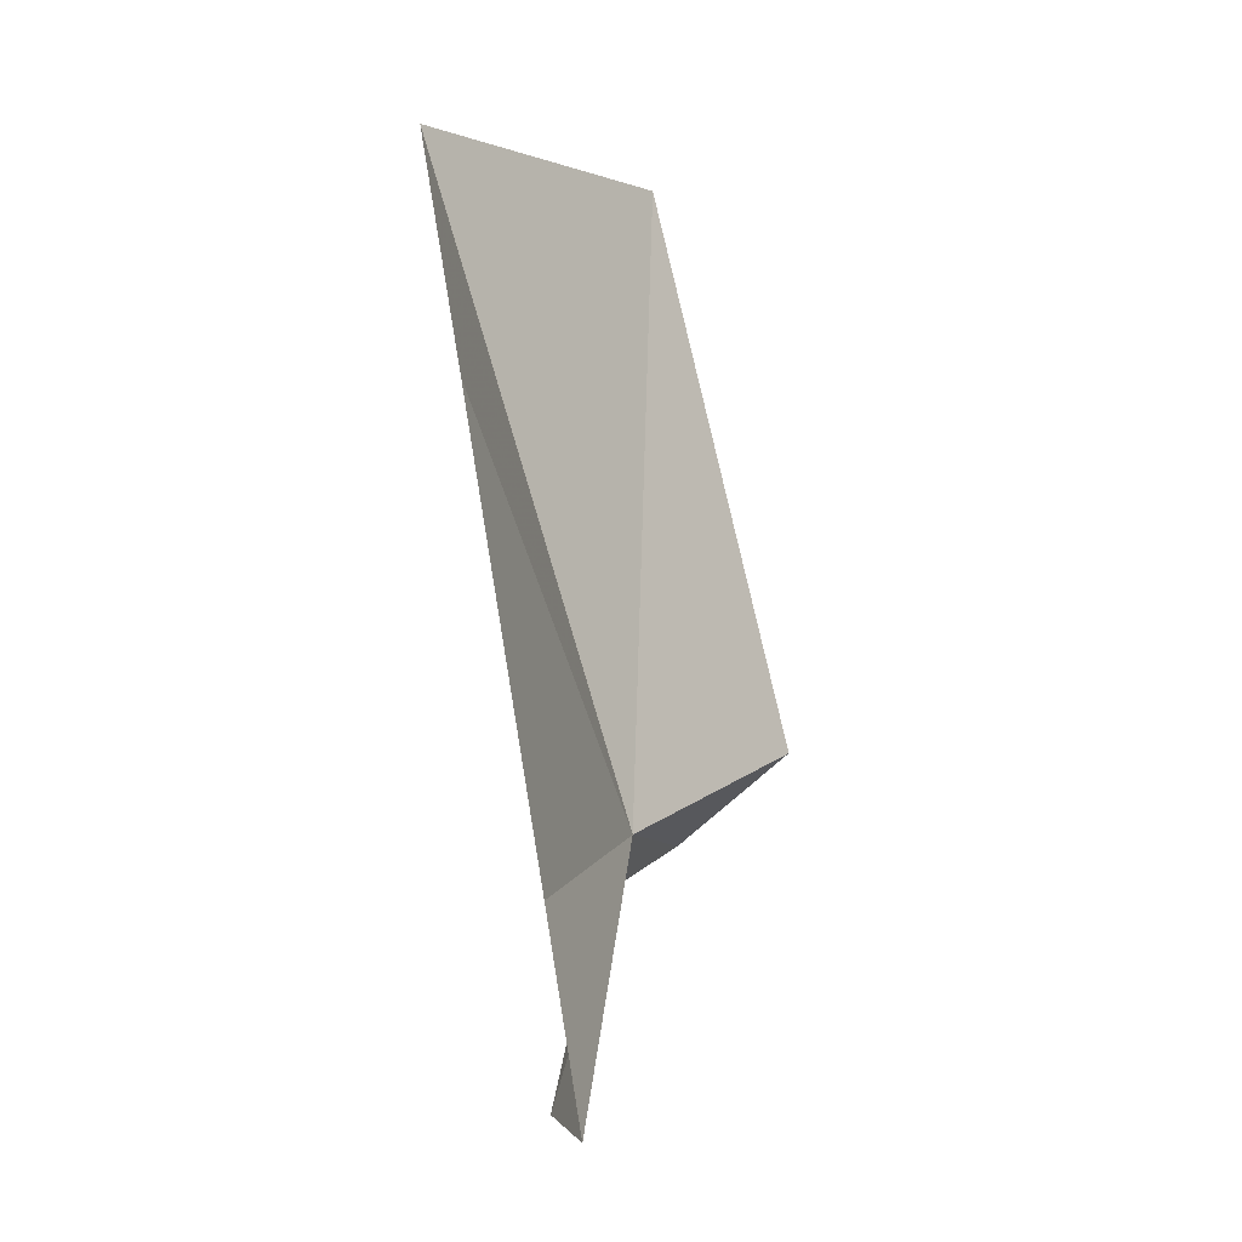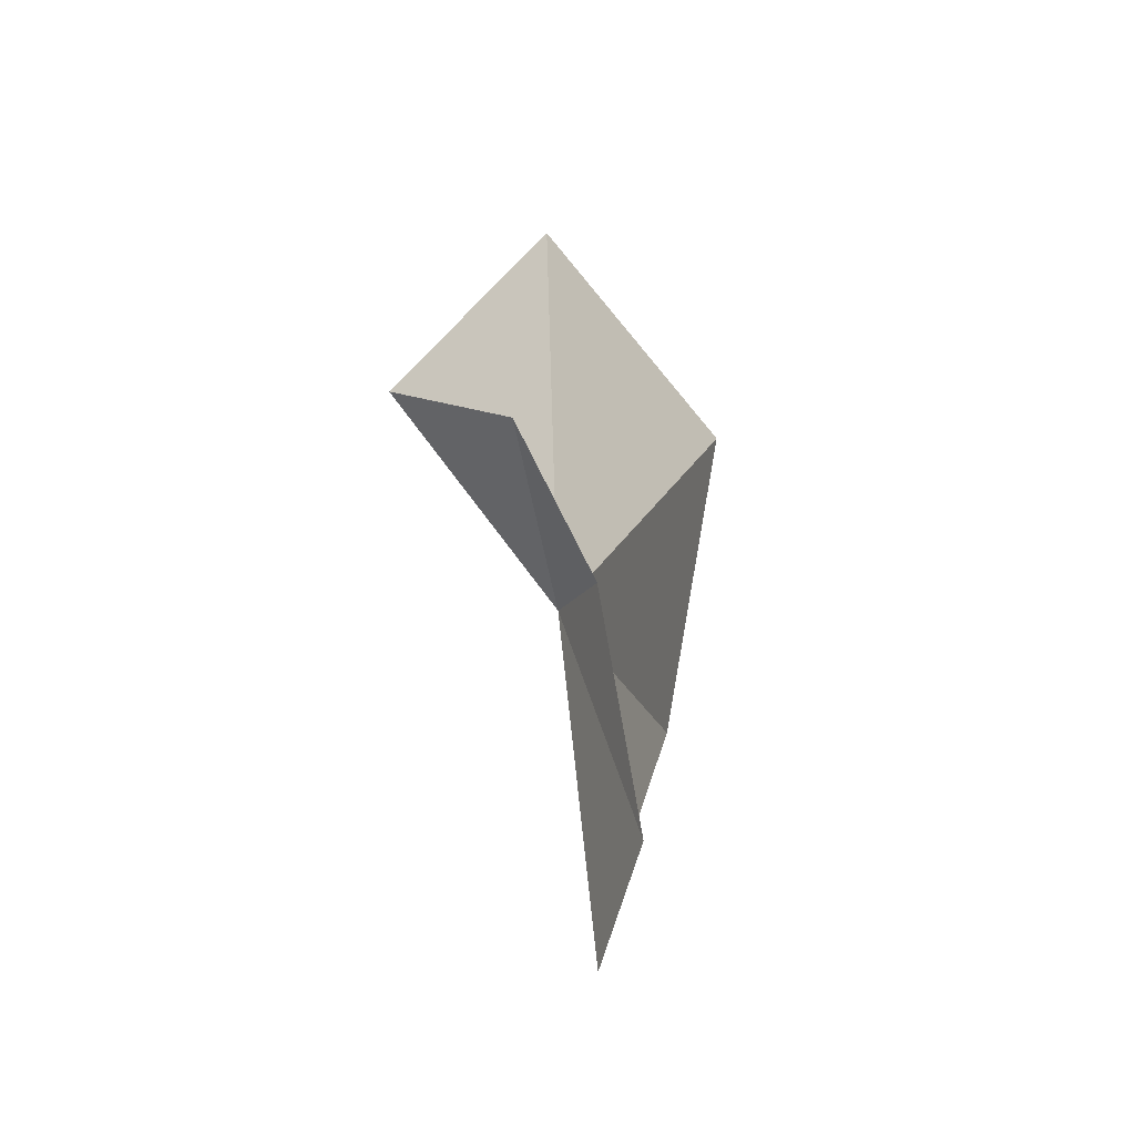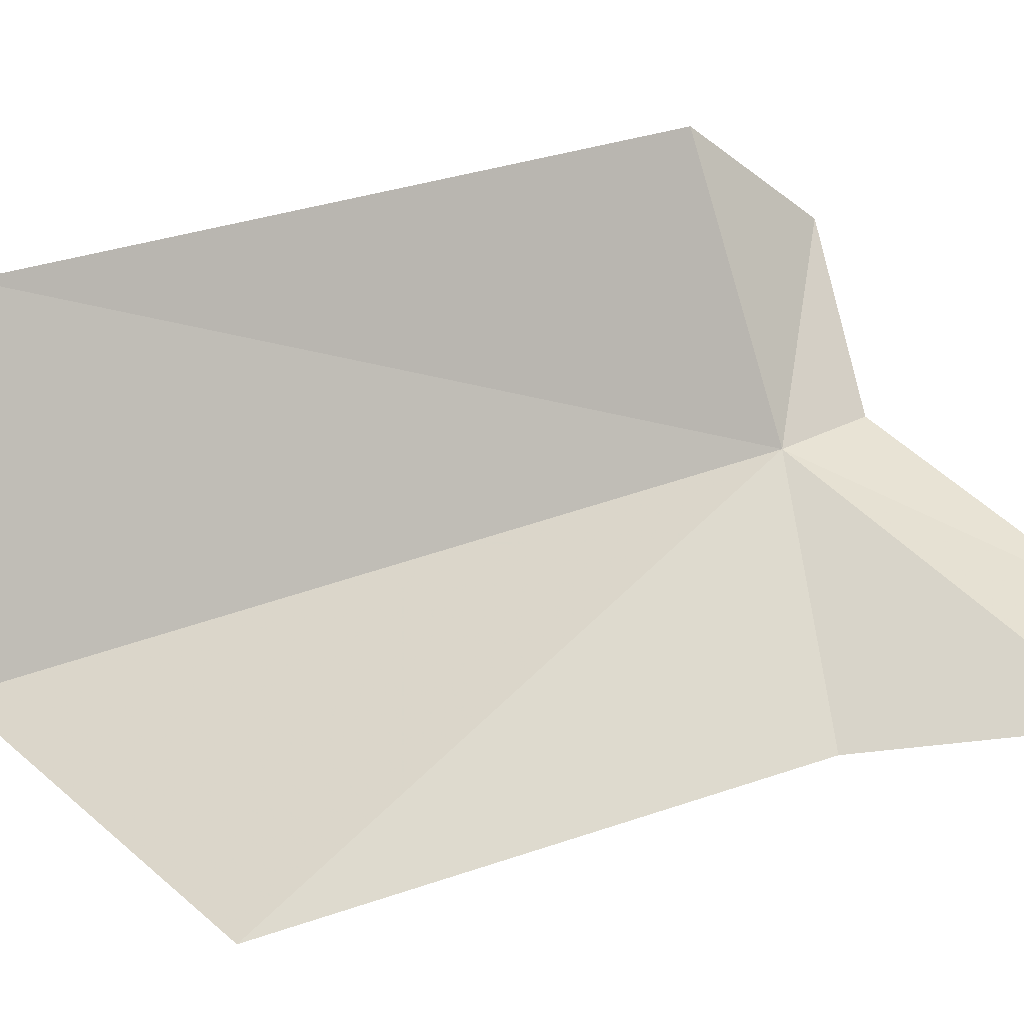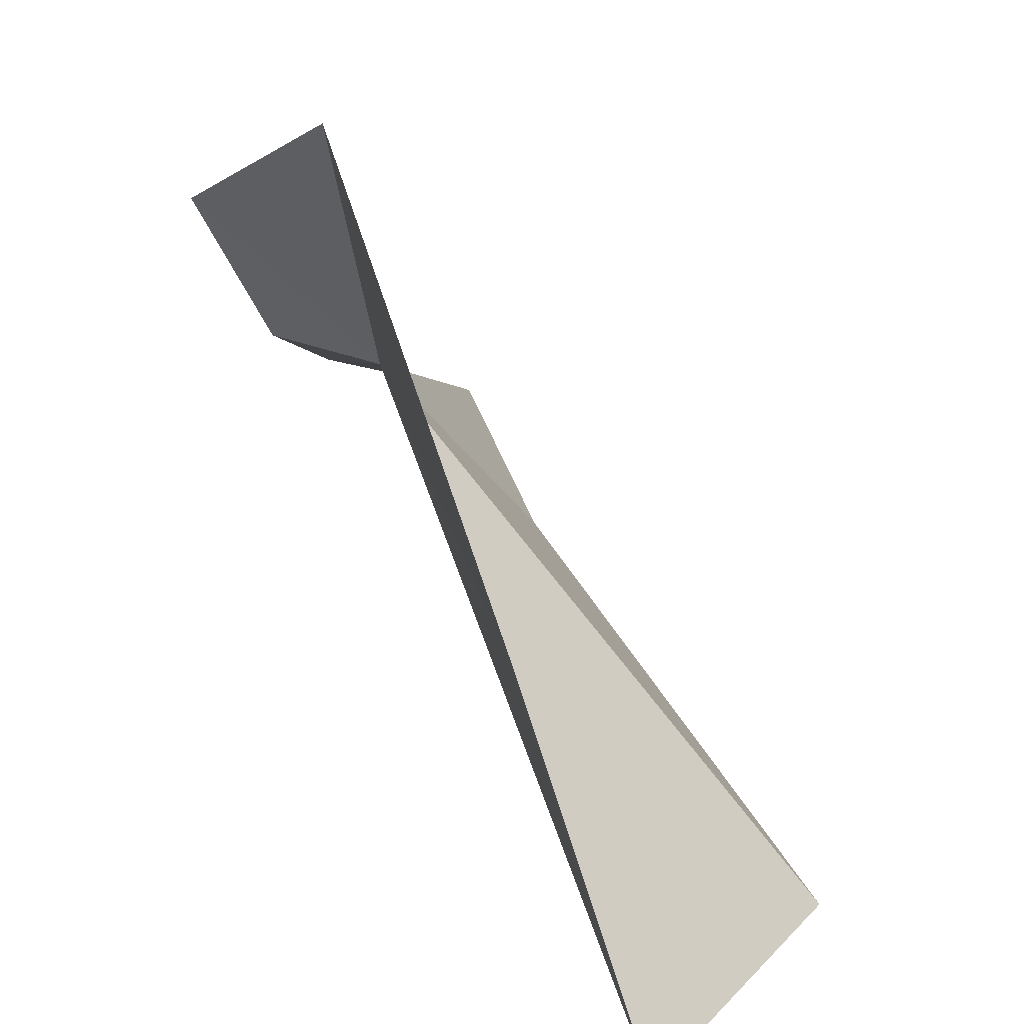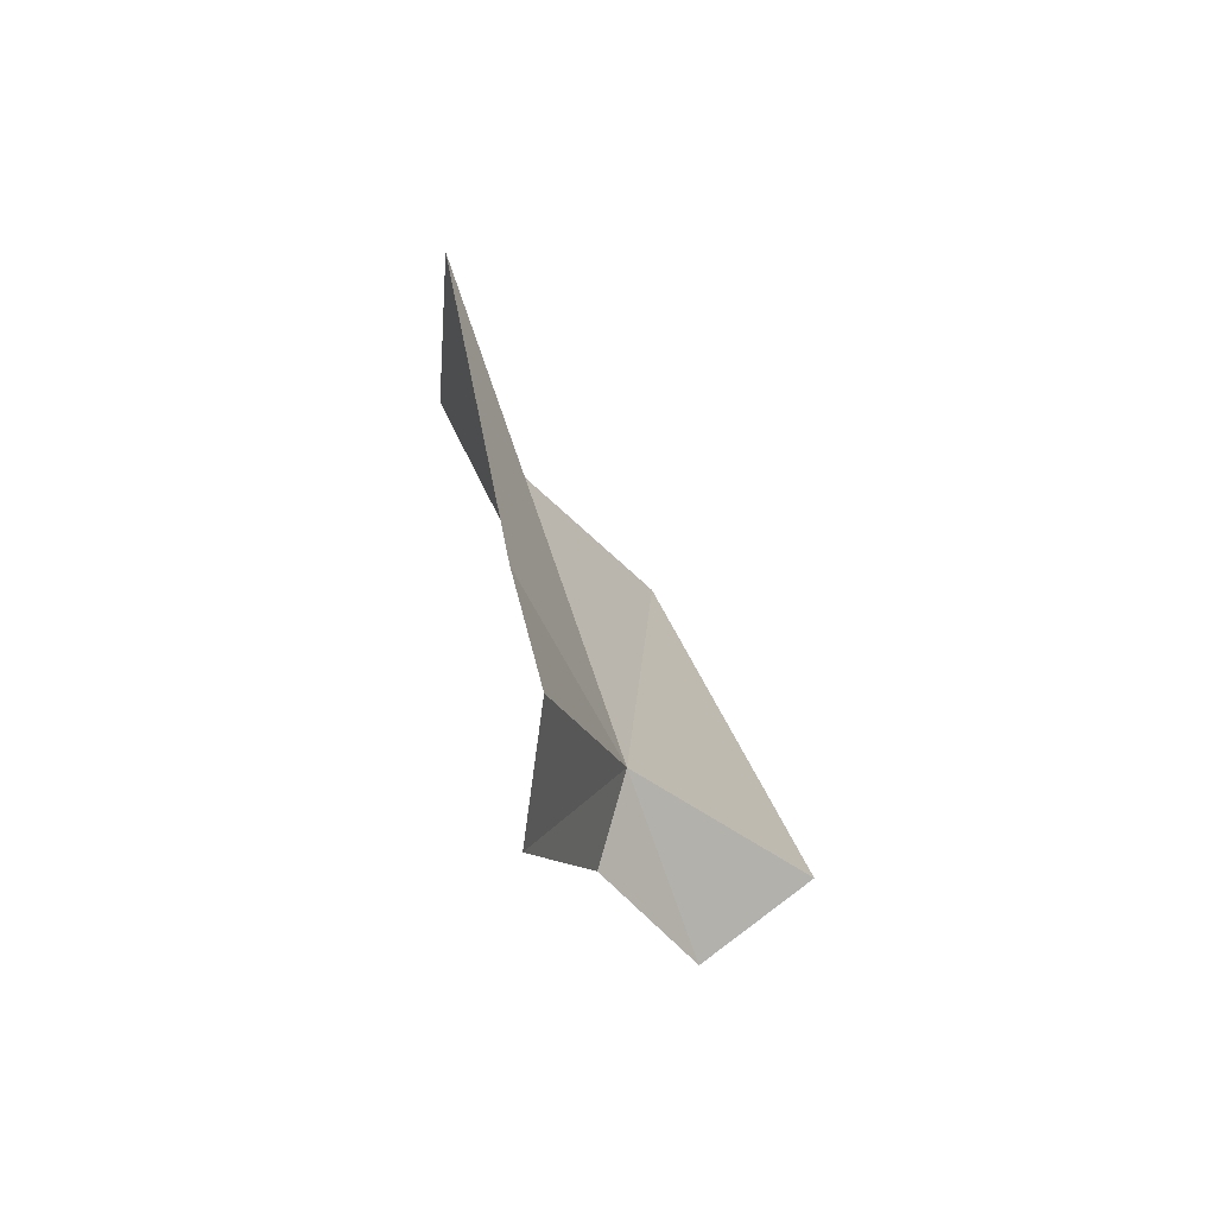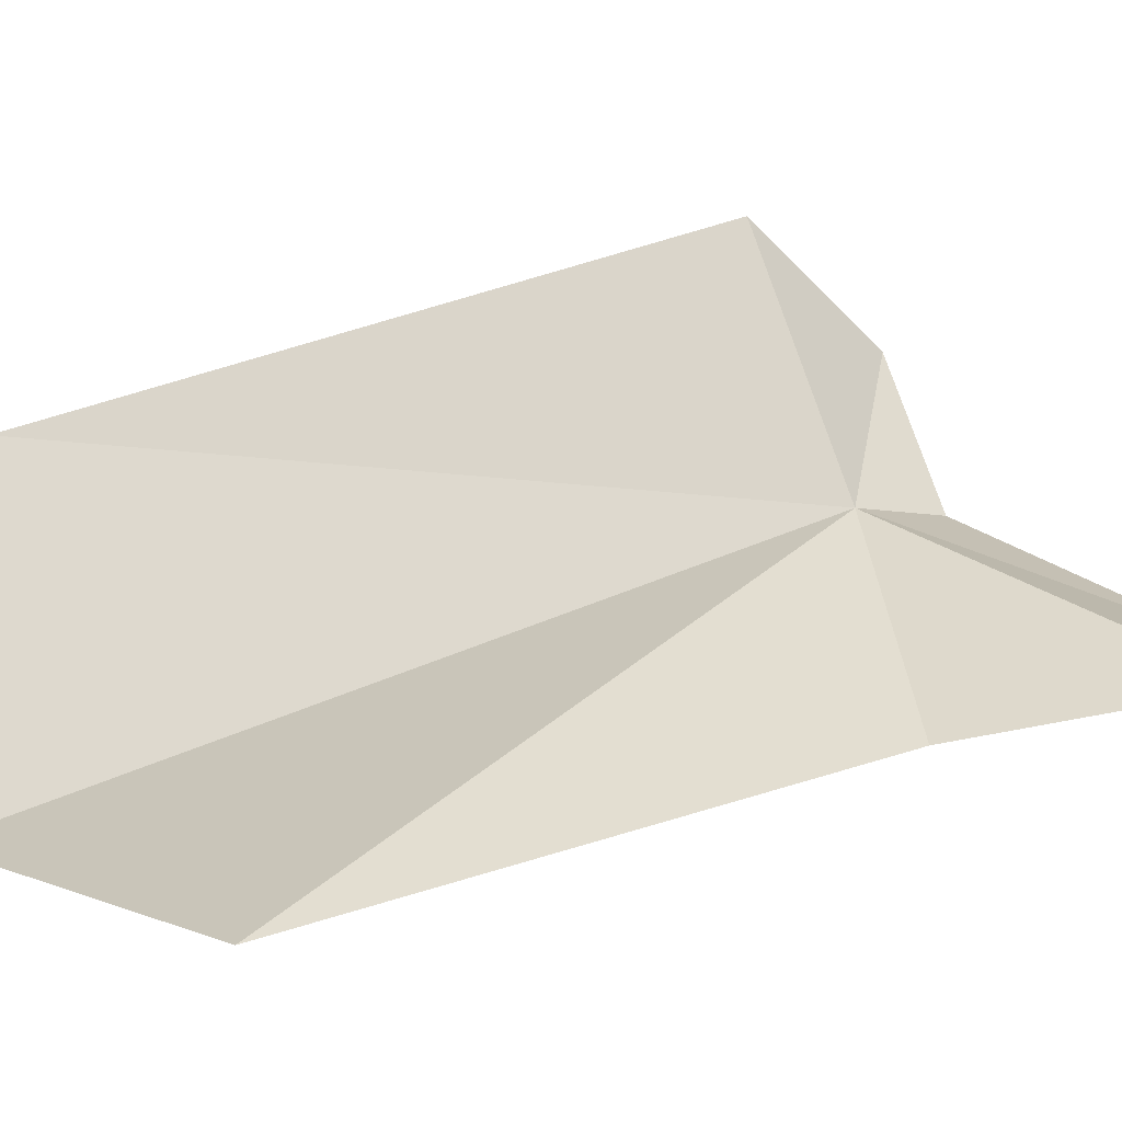
<metadata>
{"format":"obj","ext":"obj","renderer":"f3d","projection":"perspective","resolution":1024,"background":"white","views":[{"elev":-2.6,"azim":56.5,"up":"+Z"},{"elev":-62.4,"azim":-125.9,"up":"+Z"},{"elev":16.1,"azim":95.3,"up":"+Y"},{"elev":27.1,"azim":-18.6,"up":"+Y"},{"elev":-63.9,"azim":61.9,"up":"+Z"},{"elev":-11.8,"azim":96.1,"up":"+Y"}]}
</metadata>
<code>
v -13.35 -8.389 80.55
v -9.6 -12.15 74.43
v -12.79 -10.95 74.46
v -15.08 -8.177 79
v -16.77 -4.75 80.03
v -9.8 -12.96 79.44
v -15.92 -6.071 96.27
v -13.7 -13.82 96.36
v -7.825 -16.09 89.8
v -14.82 -2.731 82.36
f 1 3 2
f 1 4 3
f 1 5 4
f 1 2 6
f 1 8 7
f 1 6 9
f 1 10 5
f 1 9 8
f 1 7 10

</code>
